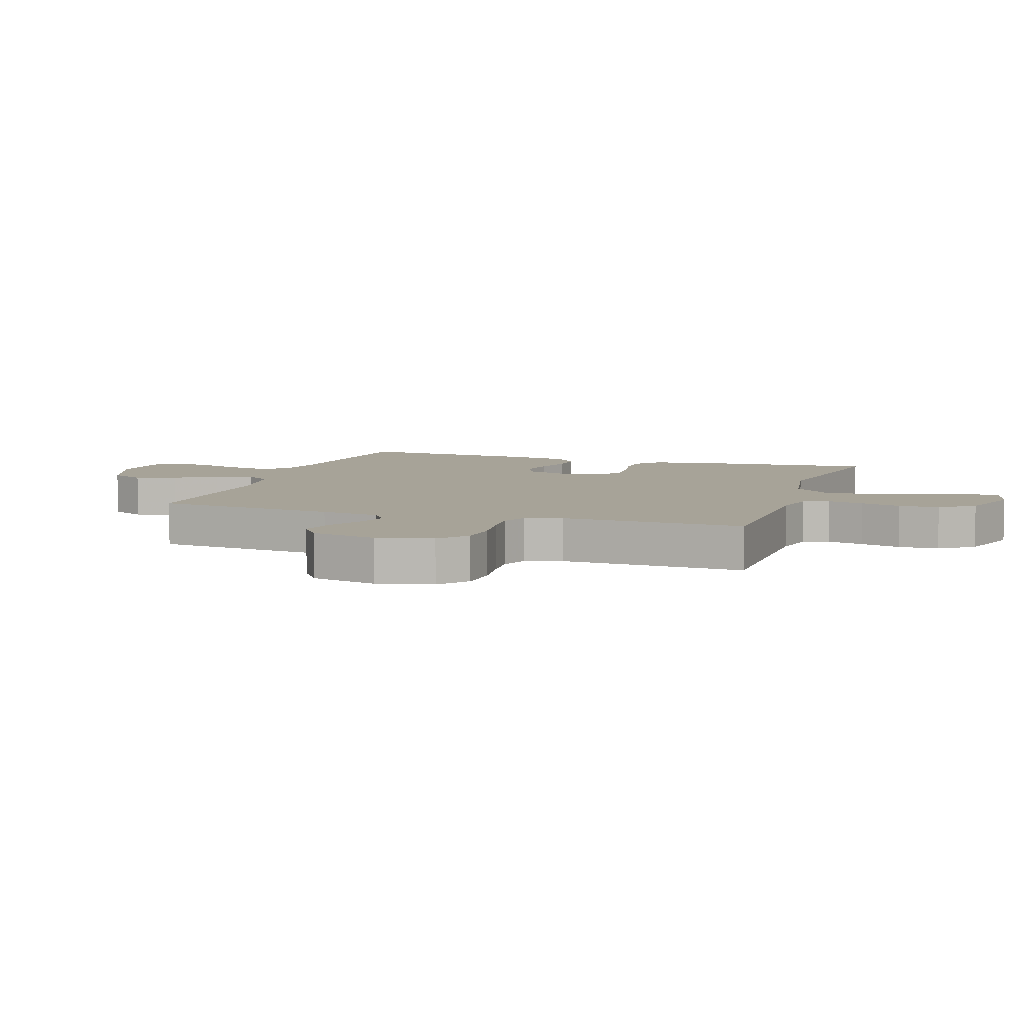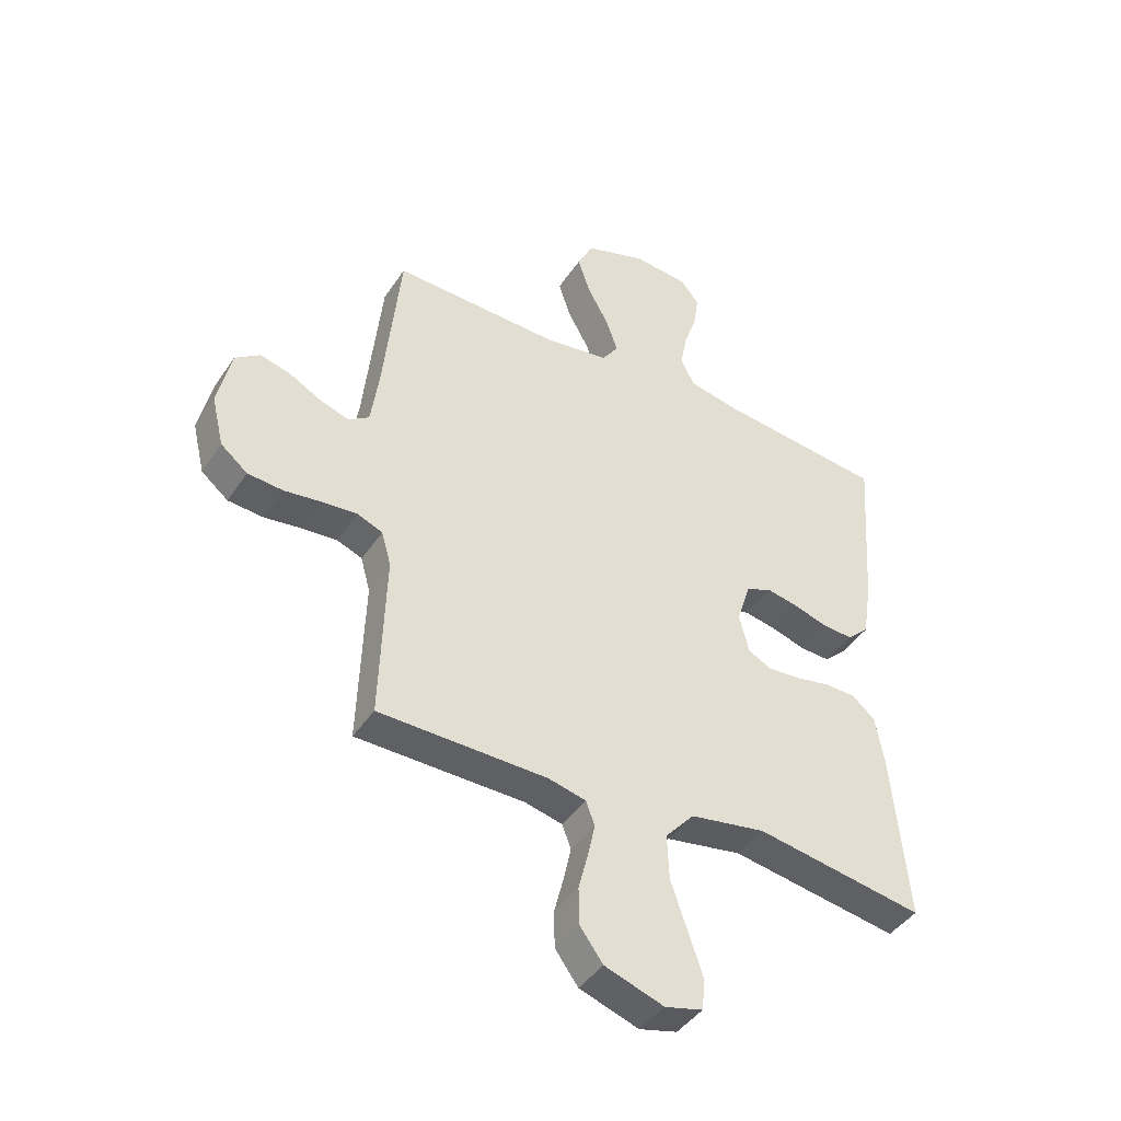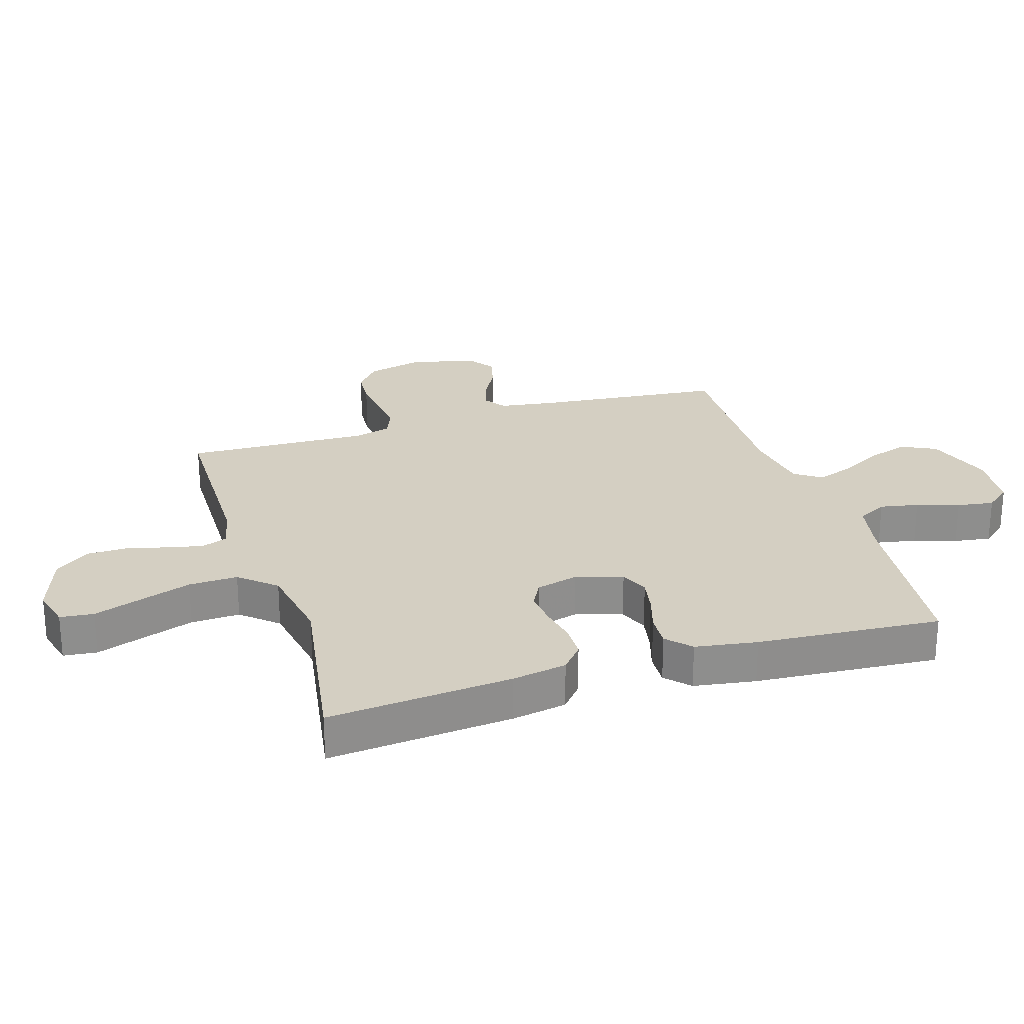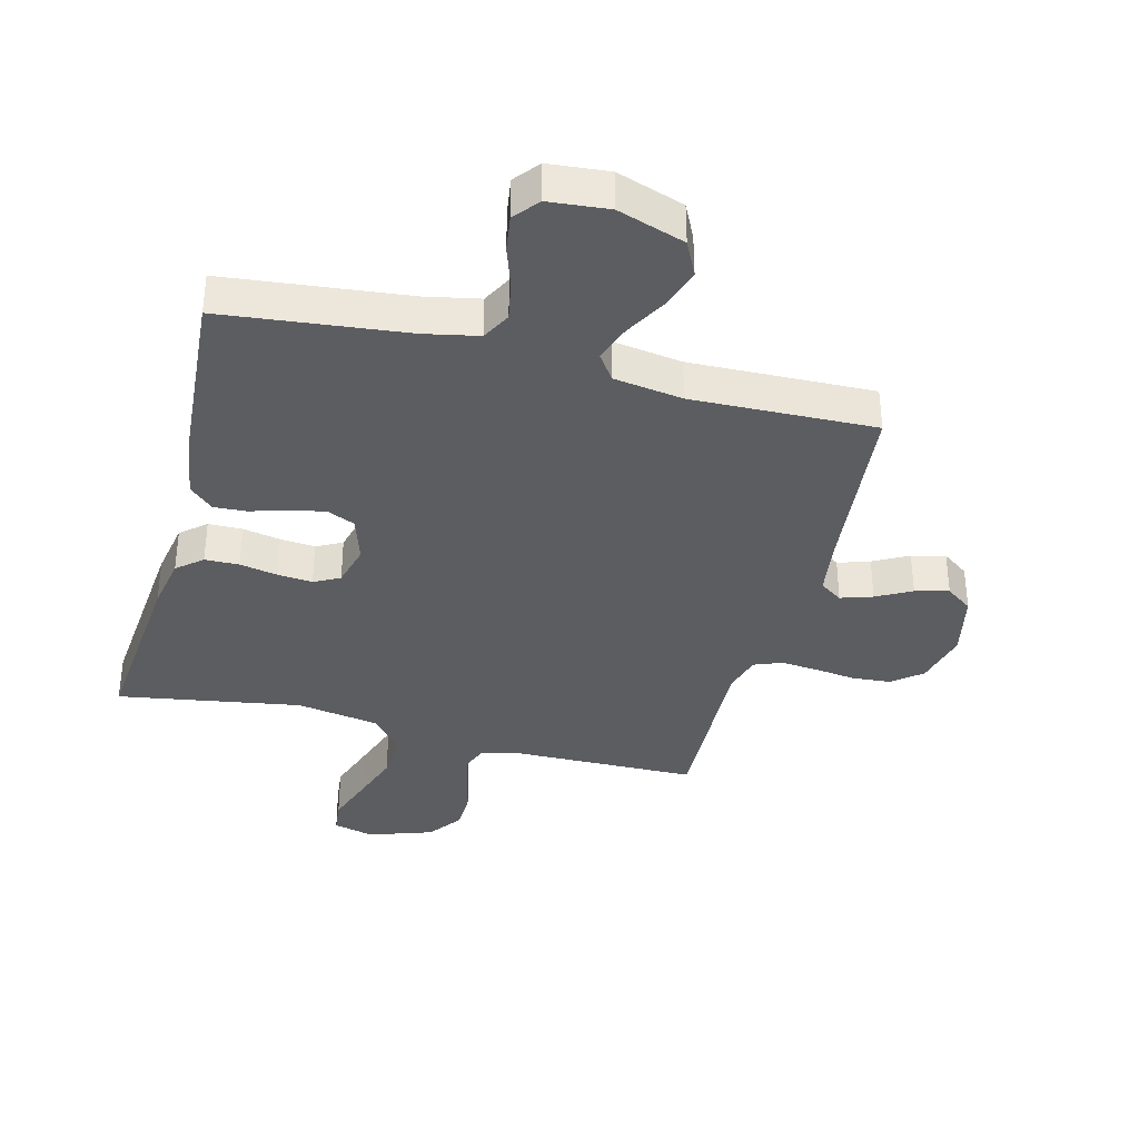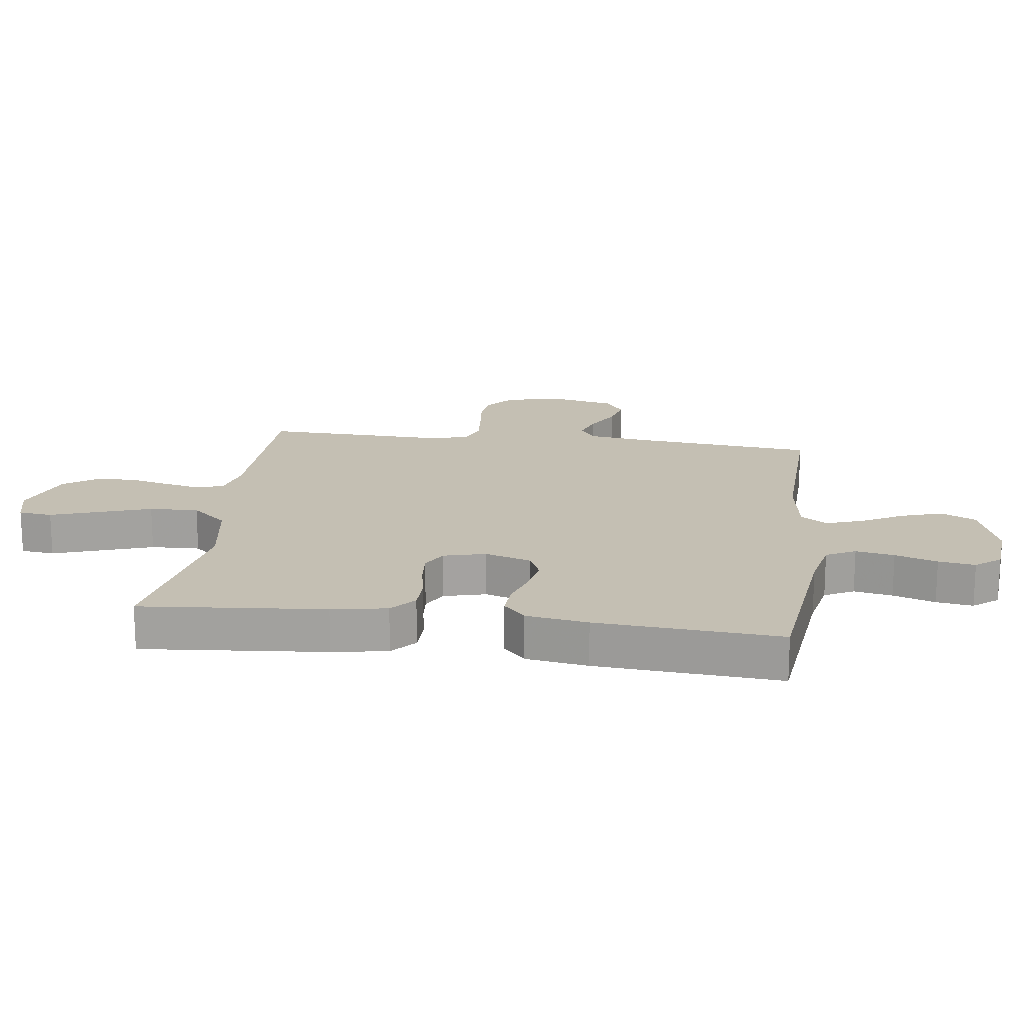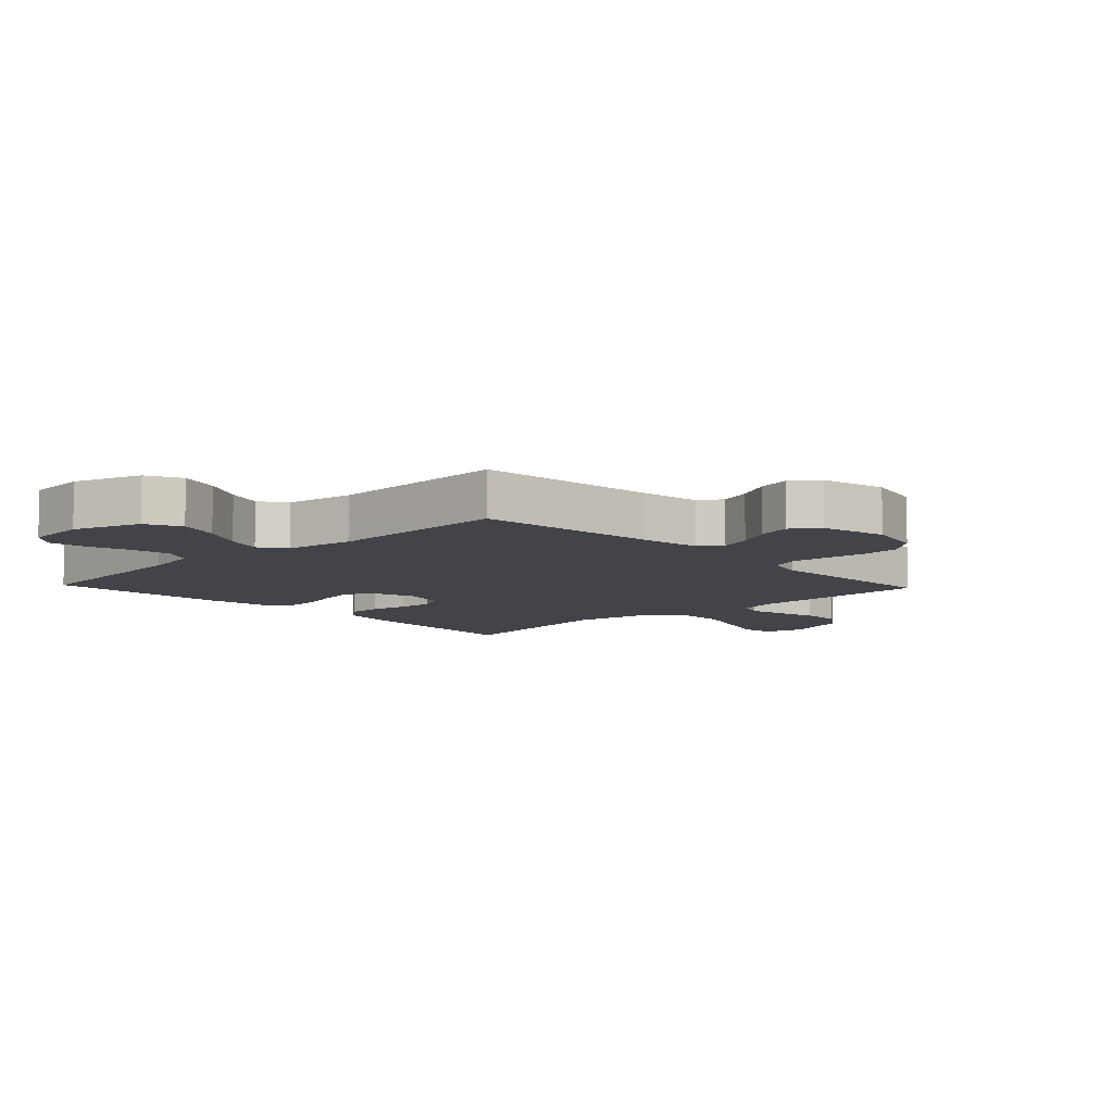
<metadata>
{"format":"obj","ext":"obj","renderer":"f3d","projection":"perspective","resolution":1024,"background":"white","views":[{"elev":6.8,"azim":108.3,"up":"+Y"},{"elev":-43.0,"azim":148.8,"up":"+Z"},{"elev":25.5,"azim":-107.5,"up":"+Y"},{"elev":-36.1,"azim":-14.6,"up":"+Y"},{"elev":17.7,"azim":-82.4,"up":"+Y"},{"elev":-8.4,"azim":43.5,"up":"+Y"}]}
</metadata>
<code>
v 0.5 0.07 0.5
v 0.531 0.07 0.2
v 0.545 0.07 0.103
v 0.582 0.07 0.078
v 0.634 0.07 0.095
v 0.691 0.07 0.126
v 0.746 0.07 0.14
v 0.79 0.07 0.108
v 0.814 0.07 0
v 0.792 0.07 -0.091
v 0.744 0.07 -0.13
v 0.681 0.07 -0.135
v 0.613 0.07 -0.126
v 0.552 0.07 -0.121
v 0.507 0.07 -0.139
v 0.49 0.07 -0.2
v 0.5 0.07 -0.5
v 0.2 0.07 -0.505
v 0.133 0.07 -0.521
v 0.117 0.07 -0.563
v 0.13 0.07 -0.622
v 0.147 0.07 -0.688
v 0.146 0.07 -0.754
v 0.105 0.07 -0.81
v 0 0.07 -0.846
v -0.067 0.07 -0.829
v -0.073 0.07 -0.774
v -0.046 0.07 -0.696
v -0.017 0.07 -0.611
v -0.014 0.07 -0.531
v -0.065 0.07 -0.473
v -0.2 0.07 -0.45
v -0.5 0.07 -0.5
v -0.473 0.07 -0.2
v -0.457 0.07 -0.11
v -0.416 0.07 -0.075
v -0.36 0.07 -0.074
v -0.298 0.07 -0.086
v -0.241 0.07 -0.091
v -0.199 0.07 -0.069
v -0.181 0.07 0
v -0.205 0.07 0.076
v -0.251 0.07 0.096
v -0.308 0.07 0.085
v -0.369 0.07 0.066
v -0.423 0.07 0.063
v -0.462 0.07 0.099
v -0.478 0.07 0.2
v -0.5 0.07 0.5
v -0.2 0.07 0.533
v -0.112 0.07 0.551
v -0.087 0.07 0.599
v -0.099 0.07 0.662
v -0.122 0.07 0.731
v -0.131 0.07 0.791
v -0.098 0.07 0.832
v 0 0.07 0.841
v 0.11 0.07 0.804
v 0.138 0.07 0.747
v 0.116 0.07 0.68
v 0.078 0.07 0.611
v 0.057 0.07 0.551
v 0.087 0.07 0.508
v 0.2 0.07 0.491
v 0.5 0 0.5
v 0.531 0 0.2
v 0.545 0 0.103
v 0.582 0 0.078
v 0.634 0 0.095
v 0.691 0 0.126
v 0.746 0 0.14
v 0.79 0 0.108
v 0.814 0 0
v 0.792 0 -0.091
v 0.744 0 -0.13
v 0.681 0 -0.135
v 0.613 0 -0.126
v 0.552 0 -0.121
v 0.507 0 -0.139
v 0.49 0 -0.2
v 0.5 0 -0.5
v 0.2 0 -0.505
v 0.133 0 -0.521
v 0.117 0 -0.563
v 0.13 0 -0.622
v 0.147 0 -0.688
v 0.146 0 -0.754
v 0.105 0 -0.81
v 0 0 -0.846
v -0.067 0 -0.829
v -0.073 0 -0.774
v -0.046 0 -0.696
v -0.017 0 -0.611
v -0.014 0 -0.531
v -0.065 0 -0.473
v -0.2 0 -0.45
v -0.5 0 -0.5
v -0.473 0 -0.2
v -0.457 0 -0.11
v -0.416 0 -0.075
v -0.36 0 -0.074
v -0.298 0 -0.086
v -0.241 0 -0.091
v -0.199 0 -0.069
v -0.181 0 0
v -0.205 0 0.076
v -0.251 0 0.096
v -0.308 0 0.085
v -0.369 0 0.066
v -0.423 0 0.063
v -0.462 0 0.099
v -0.478 0 0.2
v -0.5 0 0.5
v -0.2 0 0.533
v -0.112 0 0.551
v -0.087 0 0.599
v -0.099 0 0.662
v -0.122 0 0.731
v -0.131 0 0.791
v -0.098 0 0.832
v 0 0 0.841
v 0.11 0 0.804
v 0.138 0 0.747
v 0.116 0 0.68
v 0.078 0 0.611
v 0.057 0 0.551
v 0.087 0 0.508
v 0.2 0 0.491
f 58 59 60 61
f 58 61 62
f 57 58 62
f 56 57 62
f 53 54 55 56
f 52 53 56 62
f 51 52 62 63
f 47 48 49 50
f 47 50 51 63
f 44 45 46 47
f 43 44 47 63
f 35 36 37 38
f 35 38 39
f 32 33 34 35
f 31 32 35 39
f 30 31 39 40
f 25 26 27 28
f 25 28 29
f 24 25 29 30
f 21 22 23 24
f 20 21 24 30
f 16 17 18
f 15 16 18 19
f 10 11 12 13
f 10 13 14
f 9 10 14
f 8 9 14 15
f 5 6 7 8
f 4 5 8 15
f 64 1 2
f 64 2 3
f 42 43 63 64
f 41 42 64 3
f 19 20 30 40
f 15 19 40 41
f 3 4 15 41
f 125 124 123 122
f 126 125 122
f 126 122 121
f 126 121 120
f 120 119 118 117
f 126 120 117 116
f 127 126 116 115
f 114 113 112 111
f 127 115 114 111
f 111 110 109 108
f 127 111 108 107
f 102 101 100 99
f 103 102 99
f 99 98 97 96
f 103 99 96 95
f 104 103 95 94
f 92 91 90 89
f 93 92 89
f 94 93 89 88
f 88 87 86 85
f 94 88 85 84
f 82 81 80
f 83 82 80 79
f 77 76 75 74
f 78 77 74
f 78 74 73
f 79 78 73 72
f 72 71 70 69
f 79 72 69 68
f 66 65 128
f 67 66 128
f 128 127 107 106
f 67 128 106 105
f 104 94 84 83
f 105 104 83 79
f 105 79 68 67
f 1 65 66 2
f 2 66 67 3
f 3 67 68 4
f 4 68 69 5
f 5 69 70 6
f 6 70 71 7
f 7 71 72 8
f 8 72 73 9
f 9 73 74 10
f 10 74 75 11
f 11 75 76 12
f 12 76 77 13
f 13 77 78 14
f 14 78 79 15
f 15 79 80 16
f 16 80 81 17
f 17 81 82 18
f 18 82 83 19
f 19 83 84 20
f 20 84 85 21
f 21 85 86 22
f 22 86 87 23
f 23 87 88 24
f 24 88 89 25
f 25 89 90 26
f 26 90 91 27
f 27 91 92 28
f 28 92 93 29
f 29 93 94 30
f 30 94 95 31
f 31 95 96 32
f 32 96 97 33
f 33 97 98 34
f 34 98 99 35
f 35 99 100 36
f 36 100 101 37
f 37 101 102 38
f 38 102 103 39
f 39 103 104 40
f 40 104 105 41
f 41 105 106 42
f 42 106 107 43
f 43 107 108 44
f 44 108 109 45
f 45 109 110 46
f 46 110 111 47
f 47 111 112 48
f 48 112 113 49
f 49 113 114 50
f 50 114 115 51
f 51 115 116 52
f 52 116 117 53
f 53 117 118 54
f 54 118 119 55
f 55 119 120 56
f 56 120 121 57
f 57 121 122 58
f 58 122 123 59
f 59 123 124 60
f 60 124 125 61
f 61 125 126 62
f 62 126 127 63
f 63 127 128 64
f 64 128 65 1

</code>
